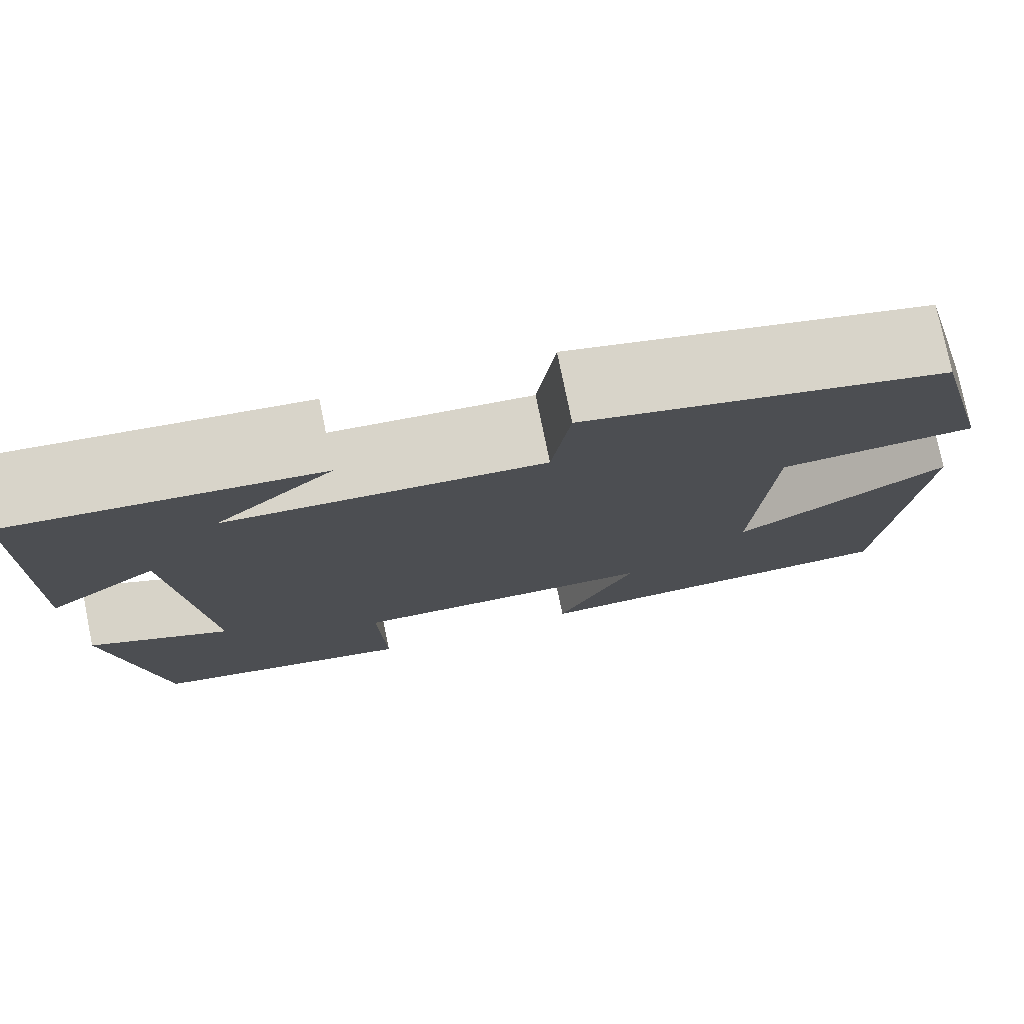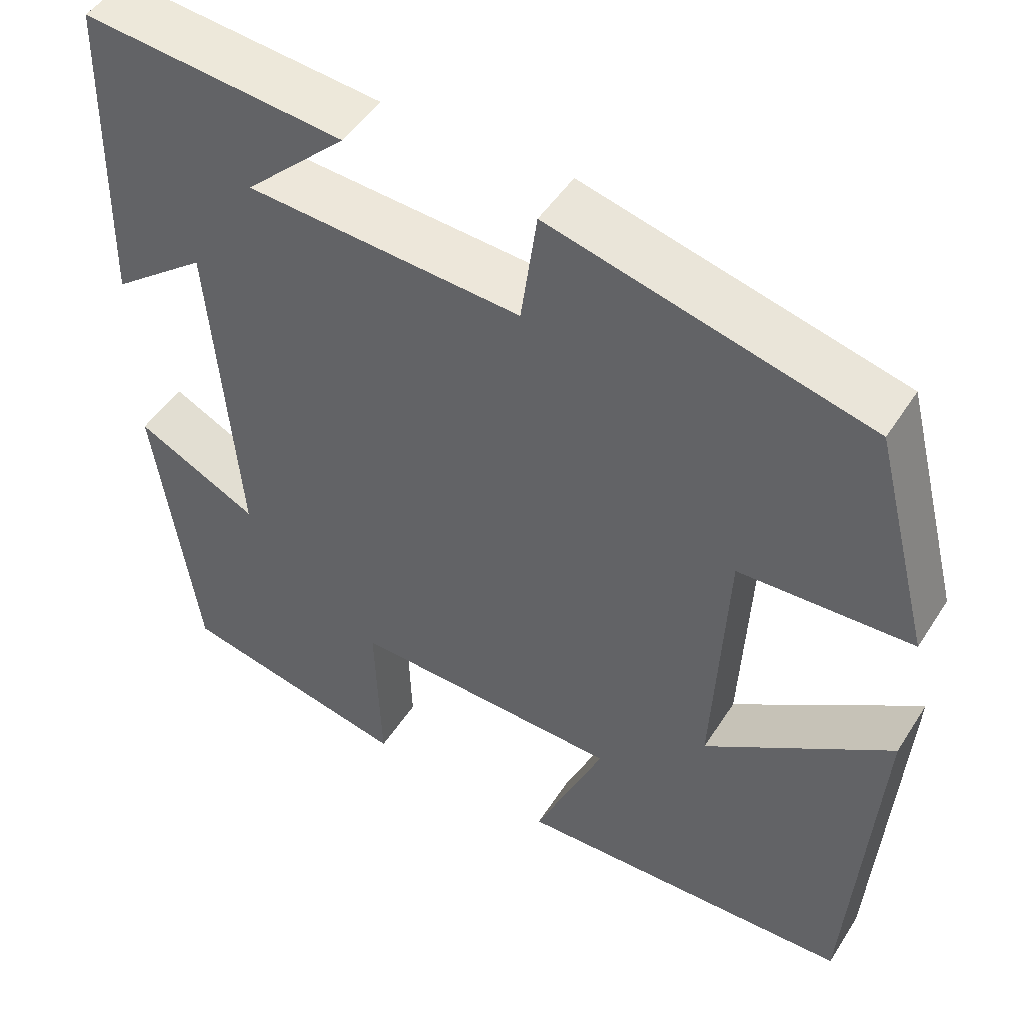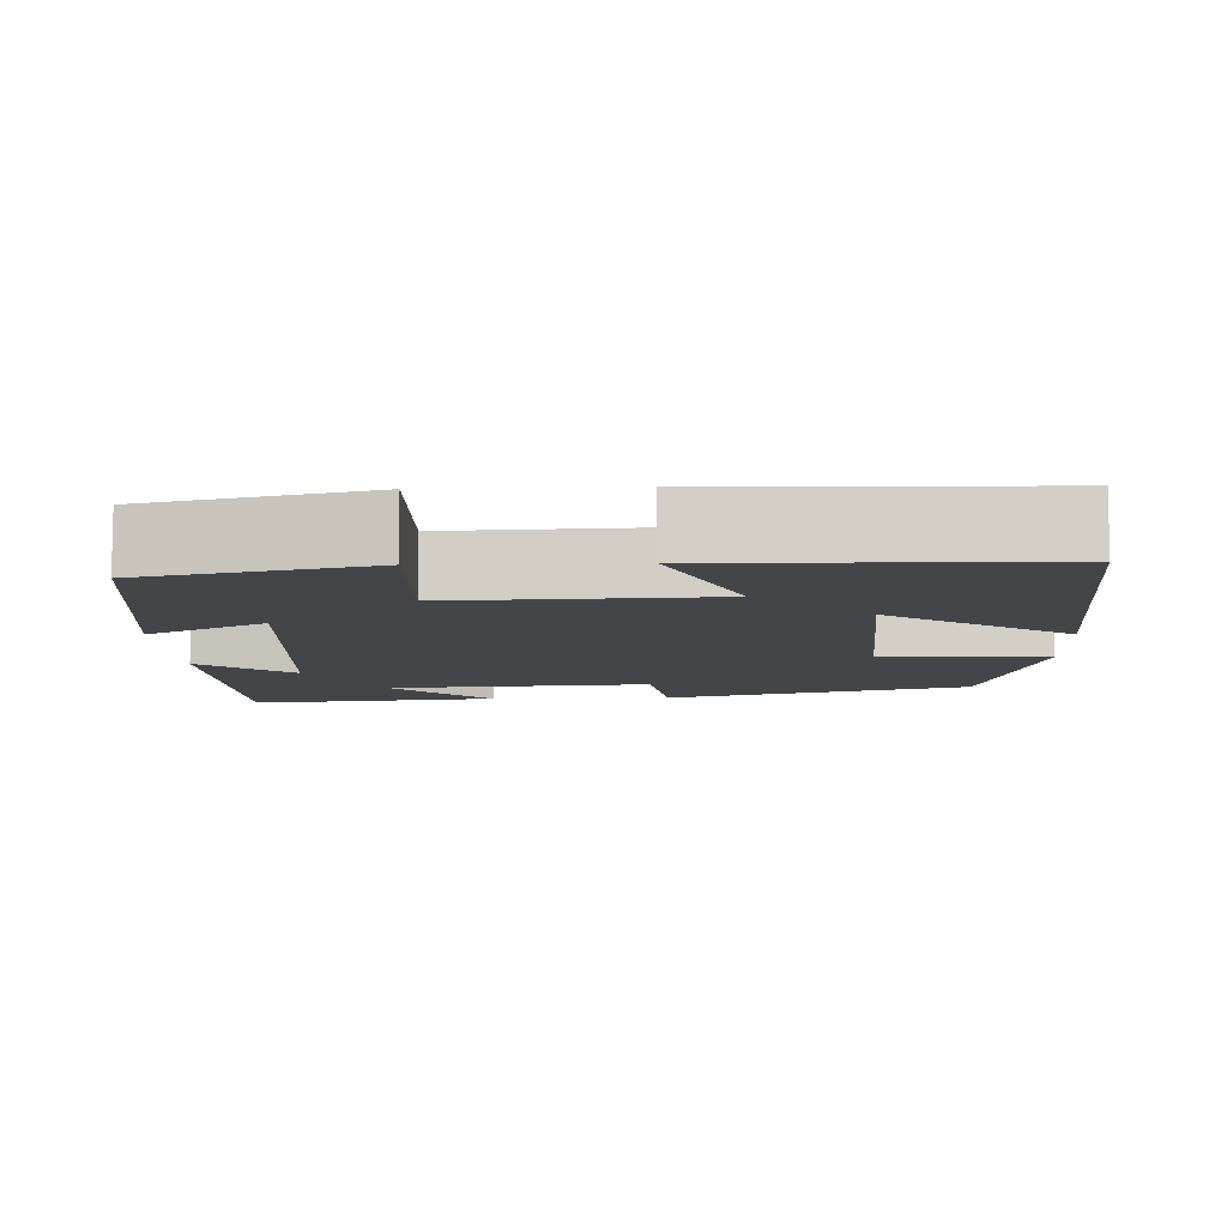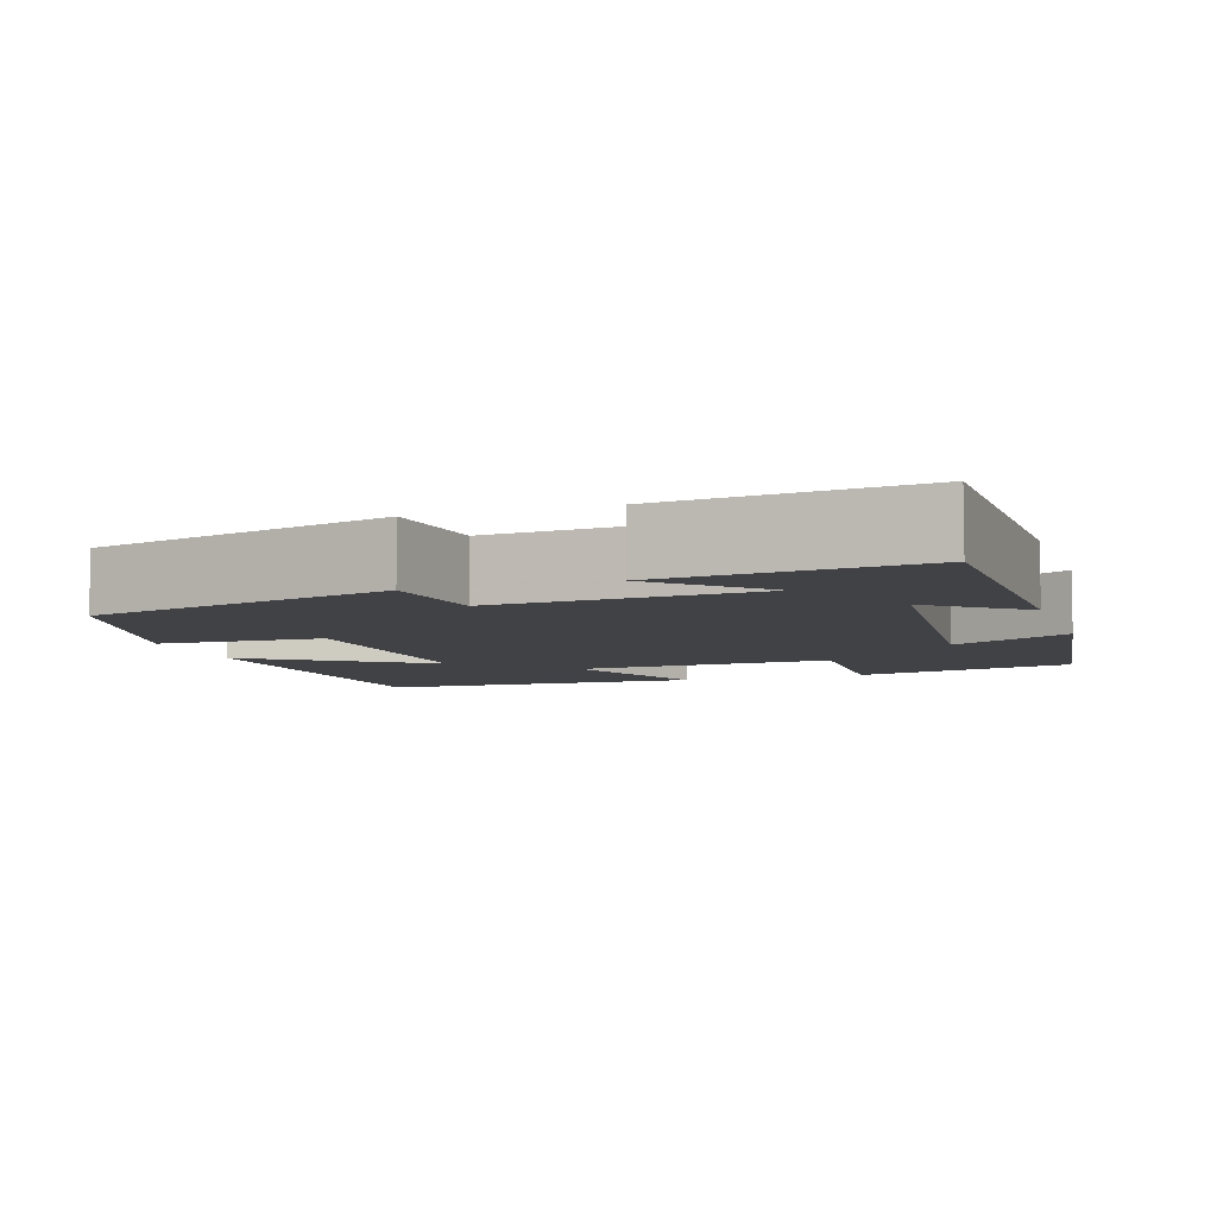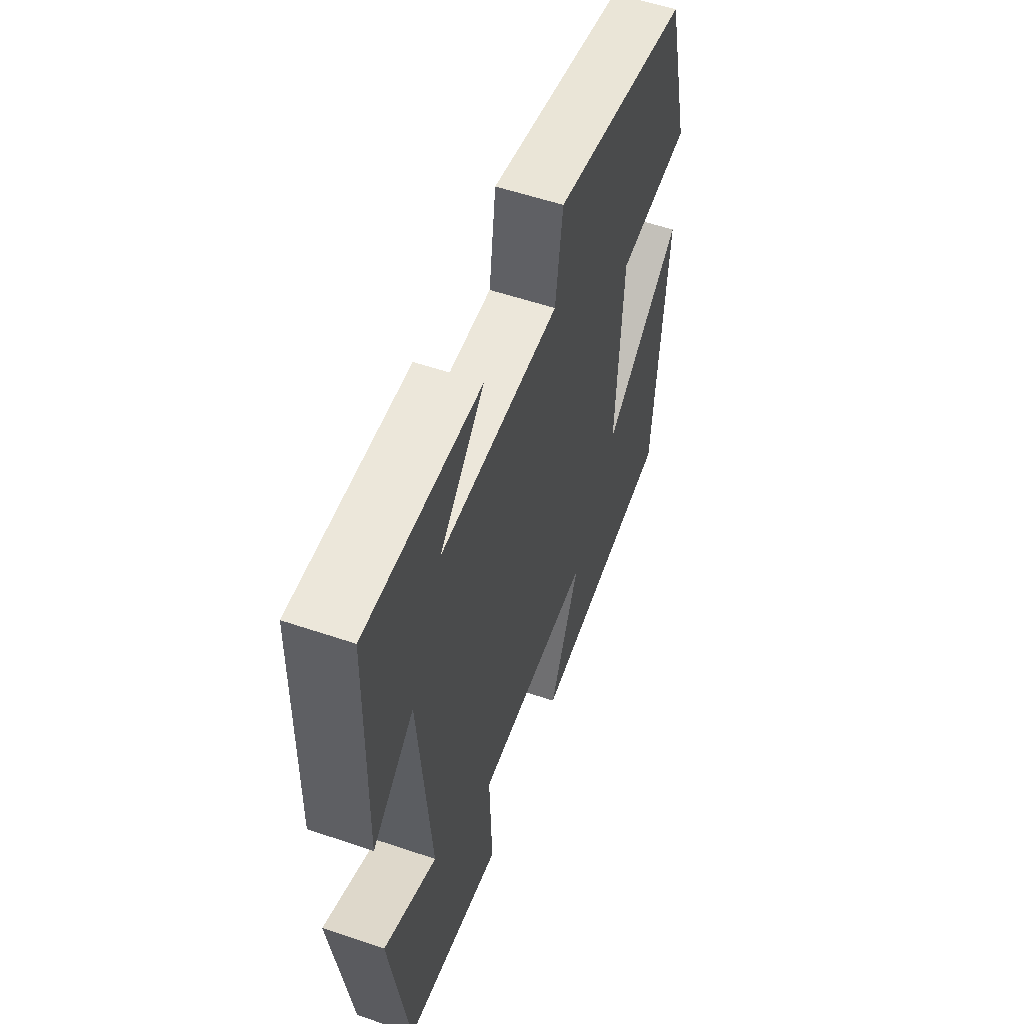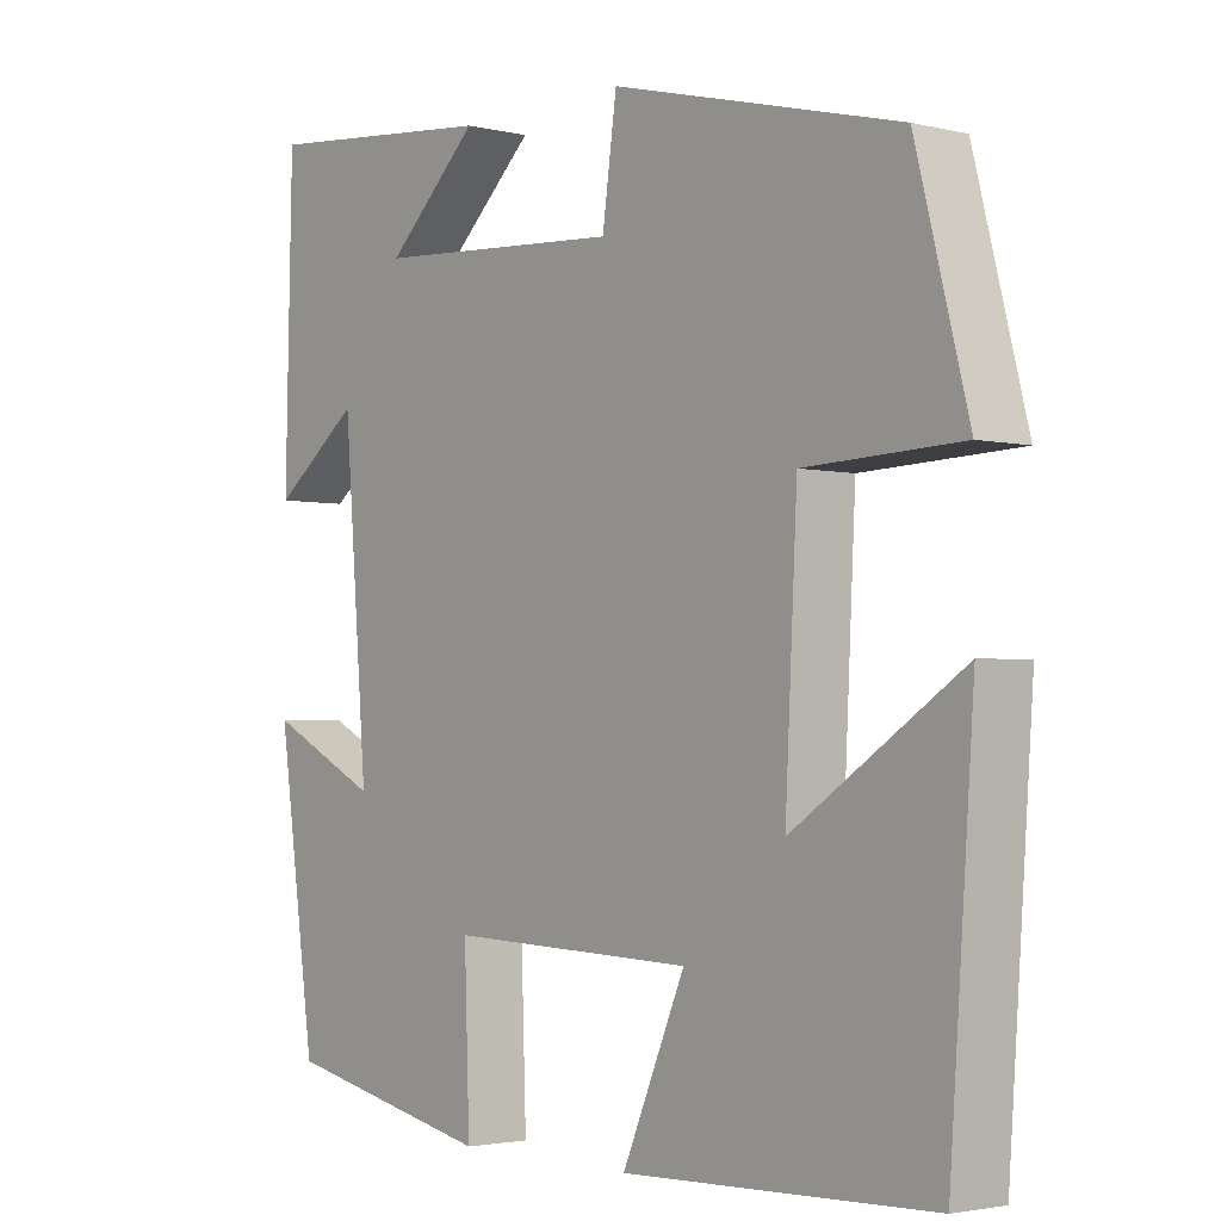
<metadata>
{"format":"obj","ext":"obj","renderer":"f3d","projection":"perspective","resolution":1024,"background":"white","views":[{"elev":77.3,"azim":168.4,"up":"+Z"},{"elev":48.1,"azim":-148.8,"up":"+Z"},{"elev":-8.9,"azim":-177.6,"up":"+Y"},{"elev":-6.7,"azim":18.2,"up":"+Y"},{"elev":56.5,"azim":109.5,"up":"+Z"},{"elev":-2.7,"azim":-129.7,"up":"+Z"}]}
</metadata>
<code>
v -0.431 0.07 0.403
v -0.05 0.07 0.5
v -0.031 0.07 0.362
v 0.299 0.07 0.384
v 0.176 0.07 0.5
v 0.491 0.07 0.531
v 0.5 0.07 0.15
v 0.385 0.07 0.238
v 0.353 0.07 -0.158
v 0.5 0.07 -0.084
v 0.45 0.07 -0.44
v 0.173 0.07 -0.5
v 0.18 0.07 -0.296
v -0.144 0.07 -0.308
v -0.061 0.07 -0.5
v -0.468 0.07 -0.488
v -0.5 0.07 -0.042
v -0.277 0.07 -0.19
v -0.293 0.07 0.126
v -0.5 0.07 0.134
v -0.431 0 0.403
v -0.05 0 0.5
v -0.031 0 0.362
v 0.299 0 0.384
v 0.176 0 0.5
v 0.491 0 0.531
v 0.5 0 0.15
v 0.385 0 0.238
v 0.353 0 -0.158
v 0.5 0 -0.084
v 0.45 0 -0.44
v 0.173 0 -0.5
v 0.18 0 -0.296
v -0.144 0 -0.308
v -0.061 0 -0.5
v -0.468 0 -0.488
v -0.5 0 -0.042
v -0.277 0 -0.19
v -0.293 0 0.126
v -0.5 0 0.134
f 1 2 3
f 20 1 3
f 19 20 3
f 18 19 3 4
f 16 17 18
f 15 16 18
f 14 15 18
f 13 14 18 4
f 11 12 13
f 10 11 13
f 9 10 13
f 8 9 13 4
f 7 8 4
f 6 7 4
f 4 5 6
f 23 22 21
f 23 21 40
f 23 40 39
f 24 23 39 38
f 38 37 36
f 38 36 35
f 38 35 34
f 24 38 34 33
f 33 32 31
f 33 31 30
f 33 30 29
f 24 33 29 28
f 24 28 27
f 24 27 26
f 26 25 24
f 1 21 22 2
f 2 22 23 3
f 3 23 24 4
f 4 24 25 5
f 5 25 26 6
f 6 26 27 7
f 7 27 28 8
f 8 28 29 9
f 9 29 30 10
f 10 30 31 11
f 11 31 32 12
f 12 32 33 13
f 13 33 34 14
f 14 34 35 15
f 15 35 36 16
f 16 36 37 17
f 17 37 38 18
f 18 38 39 19
f 19 39 40 20
f 20 40 21 1

</code>
